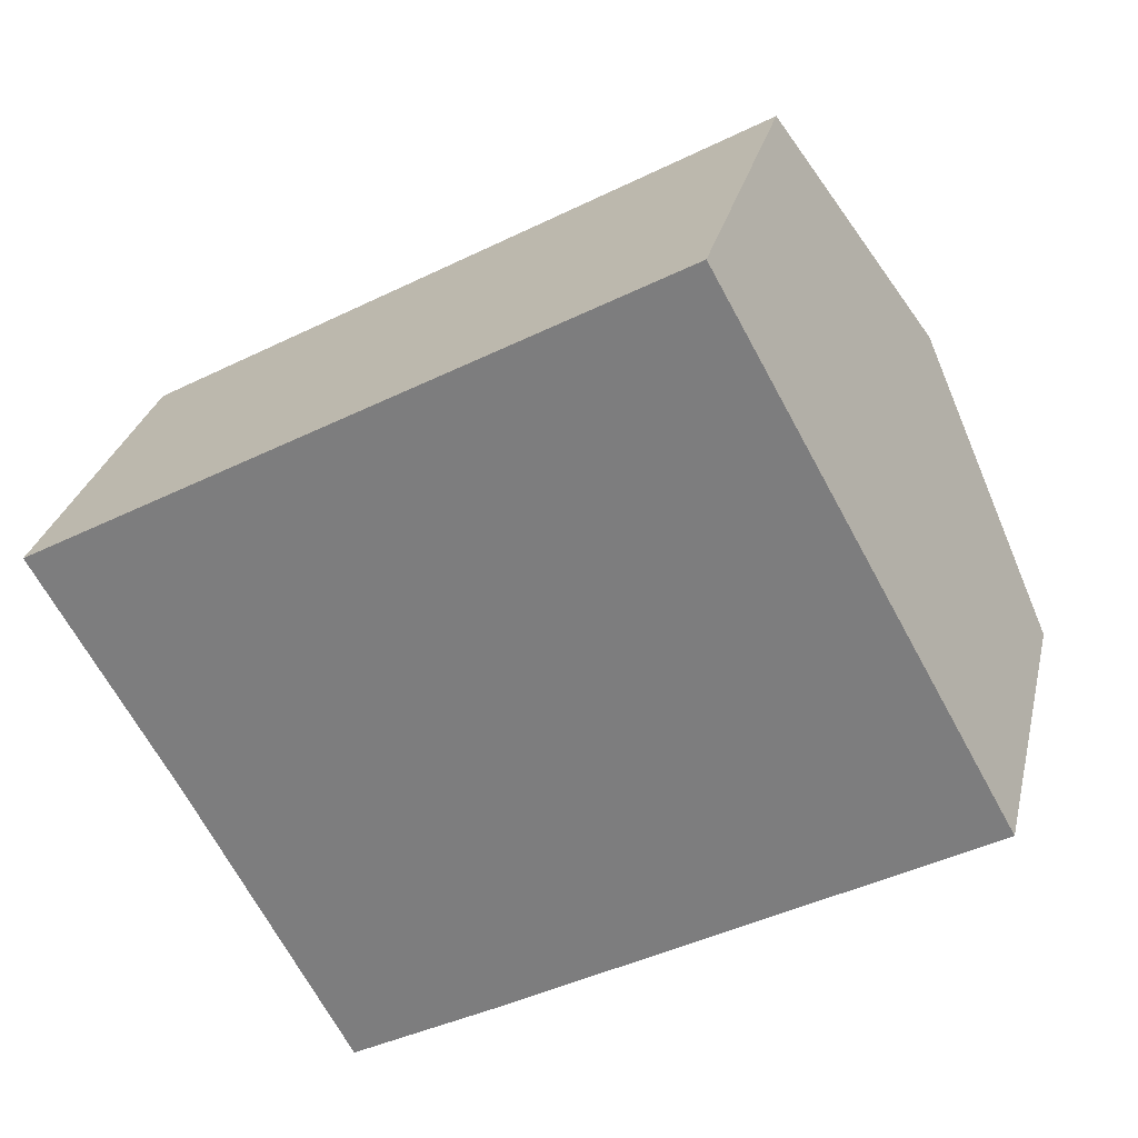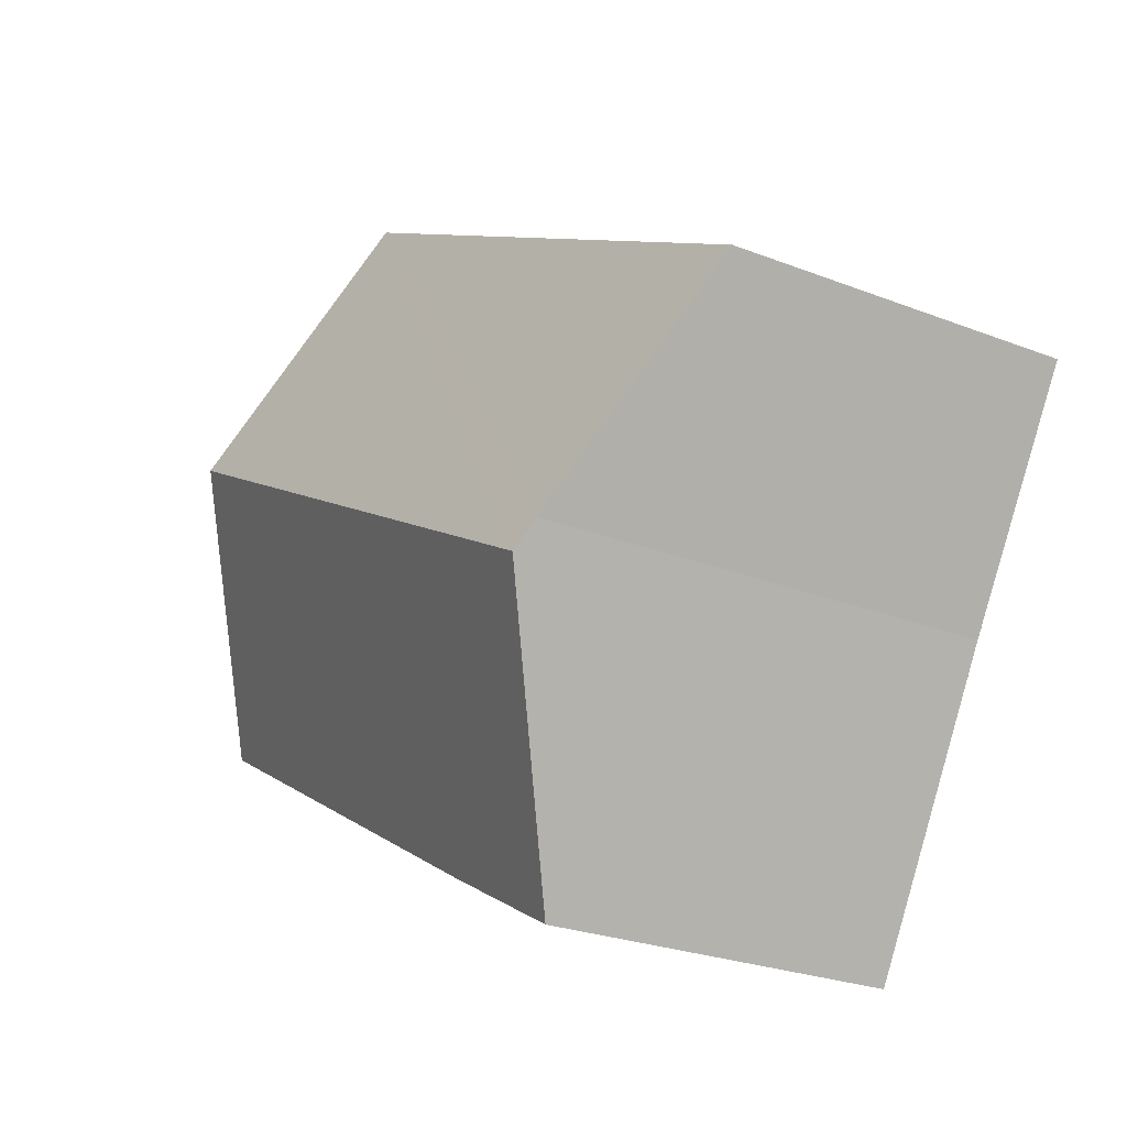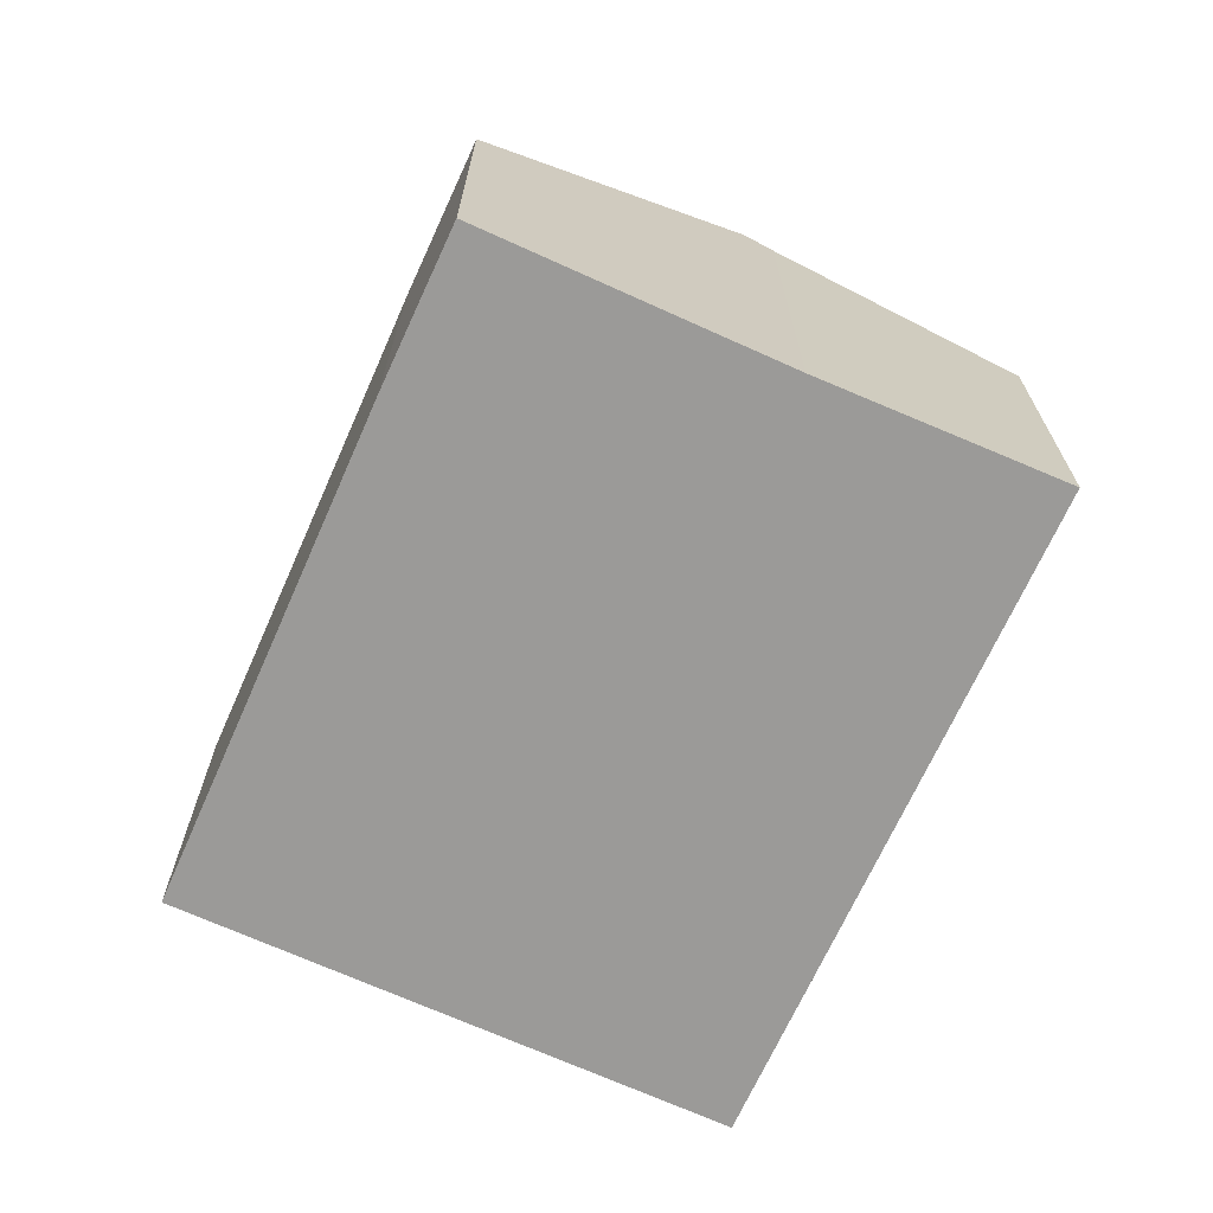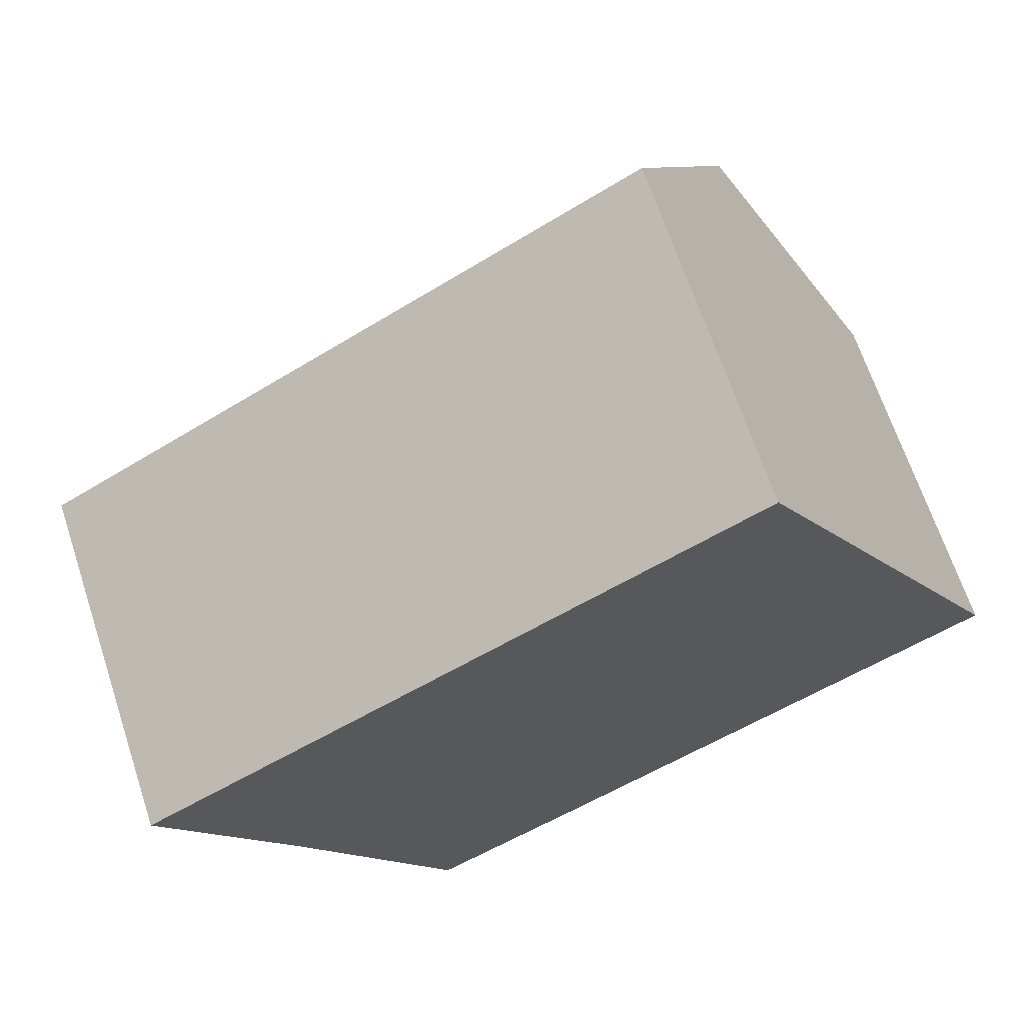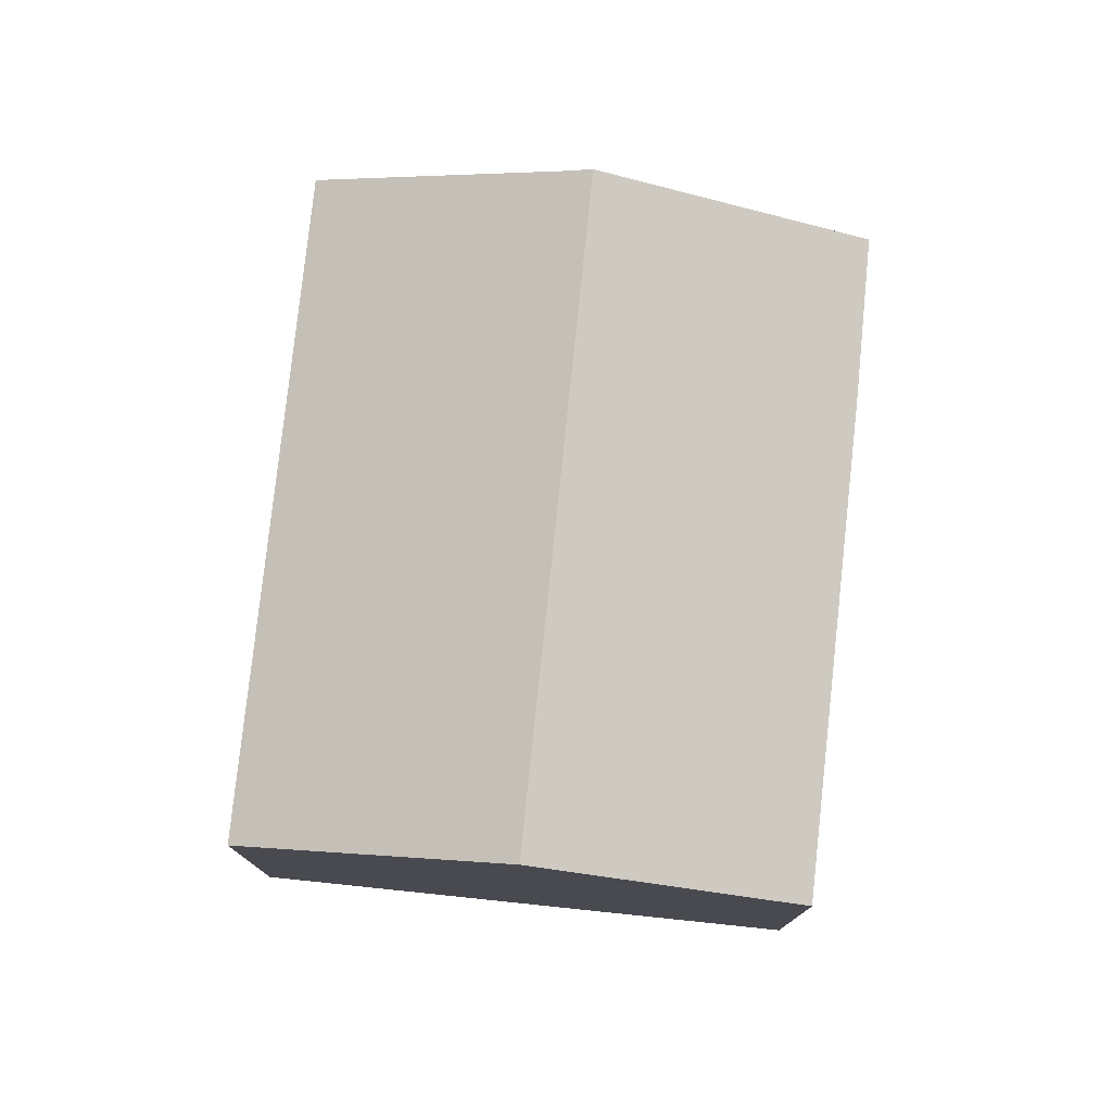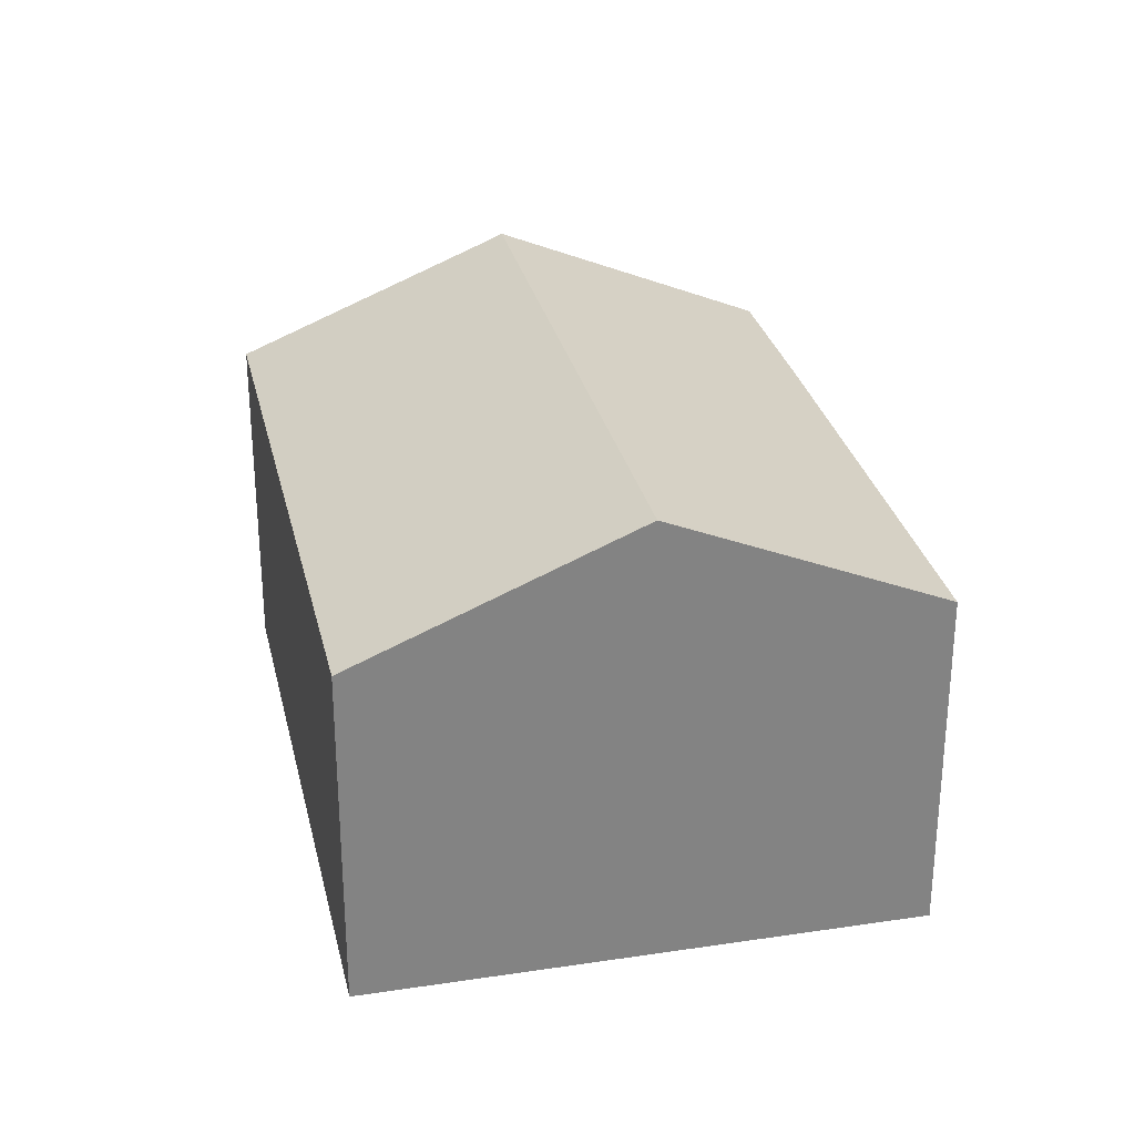
<metadata>
{"format":"obj","ext":"obj","renderer":"f3d","projection":"perspective","resolution":1024,"background":"white","views":[{"elev":28.4,"azim":12.8,"up":"+Z"},{"elev":-25.3,"azim":-122.3,"up":"+Z"},{"elev":-69.4,"azim":-143.5,"up":"+Y"},{"elev":66.6,"azim":-18.3,"up":"+Z"},{"elev":77.4,"azim":66.8,"up":"+Y"},{"elev":29.2,"azim":48.3,"up":"+Y"}]}
</metadata>
<code>
v  3.274 10.61 -5.61
v  9.727 7.918 -9.465
v  6.43 7.925 -11.28
v  16.8 10.61 1.912
v  19.91 7.968 -3.666
v  13.64 7.923 7.584
v  2.931 10.32 -4.994
v  0 7.923 4.851e-16
v  6.43 6.906e-16 -11.28
v  2.931 3.058e-16 -4.994
v  3.274 3.435e-16 -5.61
v  0 0 0
v  13.64 -4.644e-16 7.584
v  16.8 -1.171e-16 1.912
v  19.91 2.245e-16 -3.666
v  9.727 5.796e-16 -9.465
g defaultobject
f 1 2 3
f 2 1 4
f 2 4 5
f 6 7 8
f 7 6 1
f 1 6 4
f 9 1 3
f 1 9 7
f 7 9 10
f 10 9 11
f 10 8 7
f 8 10 12
f 12 6 8
f 6 12 13
f 13 4 6
f 4 13 5
f 5 13 14
f 5 14 15
f 15 2 5
f 2 15 16
f 2 16 3
f 3 16 9
f 10 13 12
f 13 10 14
f 14 10 11
f 14 11 9
f 14 9 15
f 15 9 16

</code>
